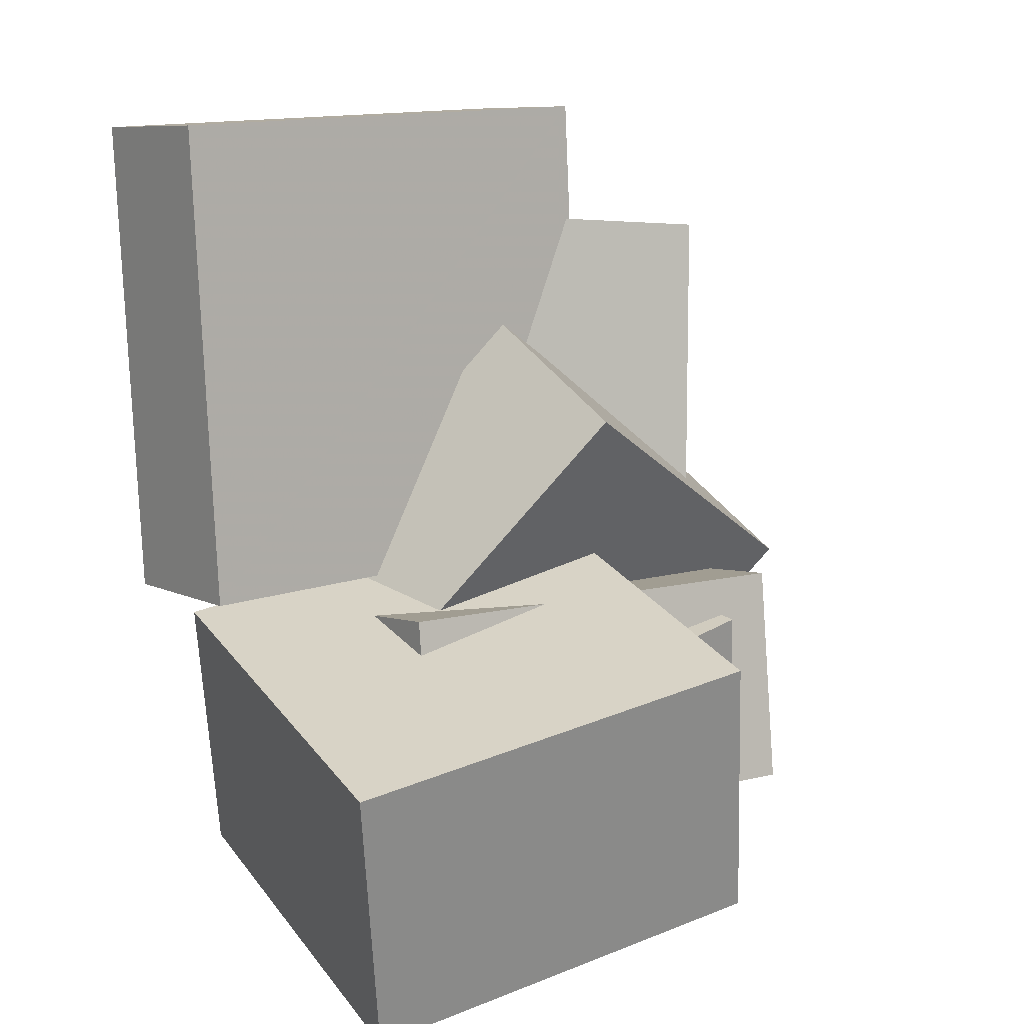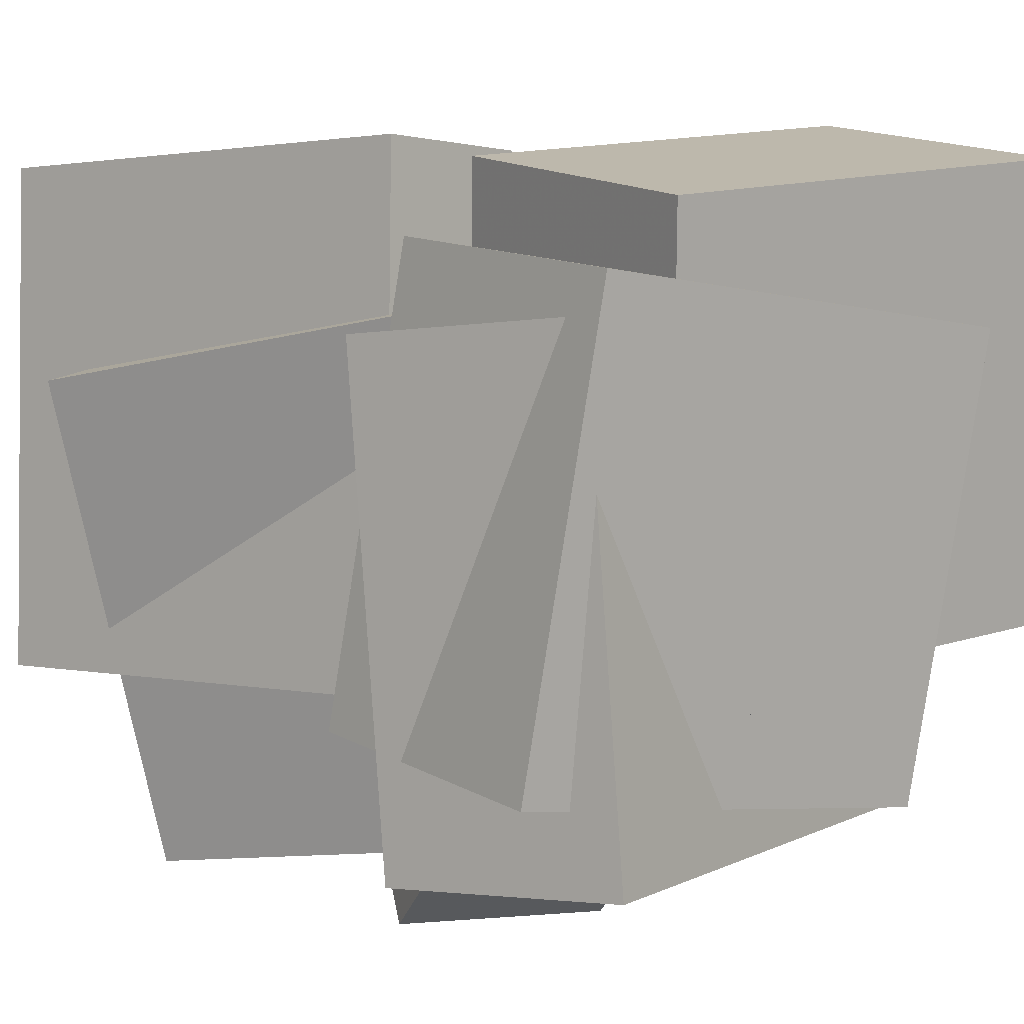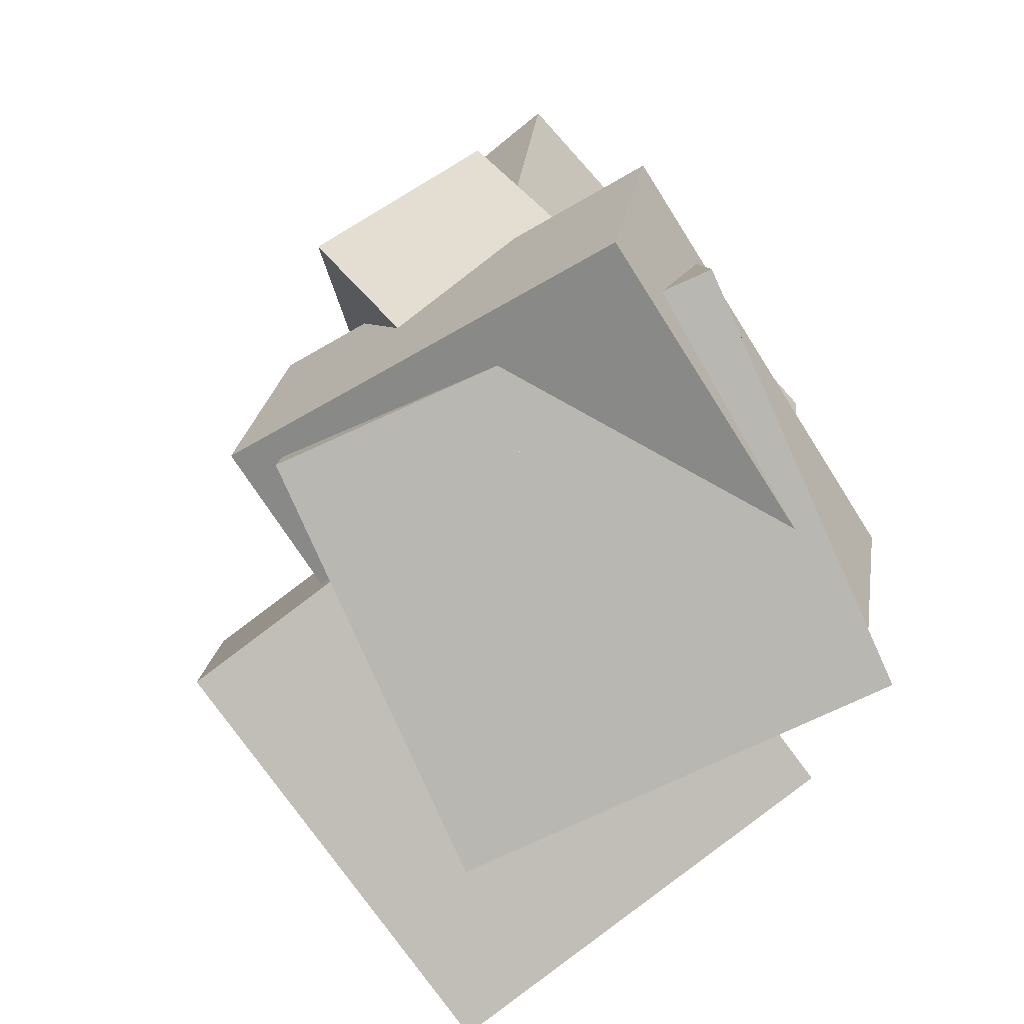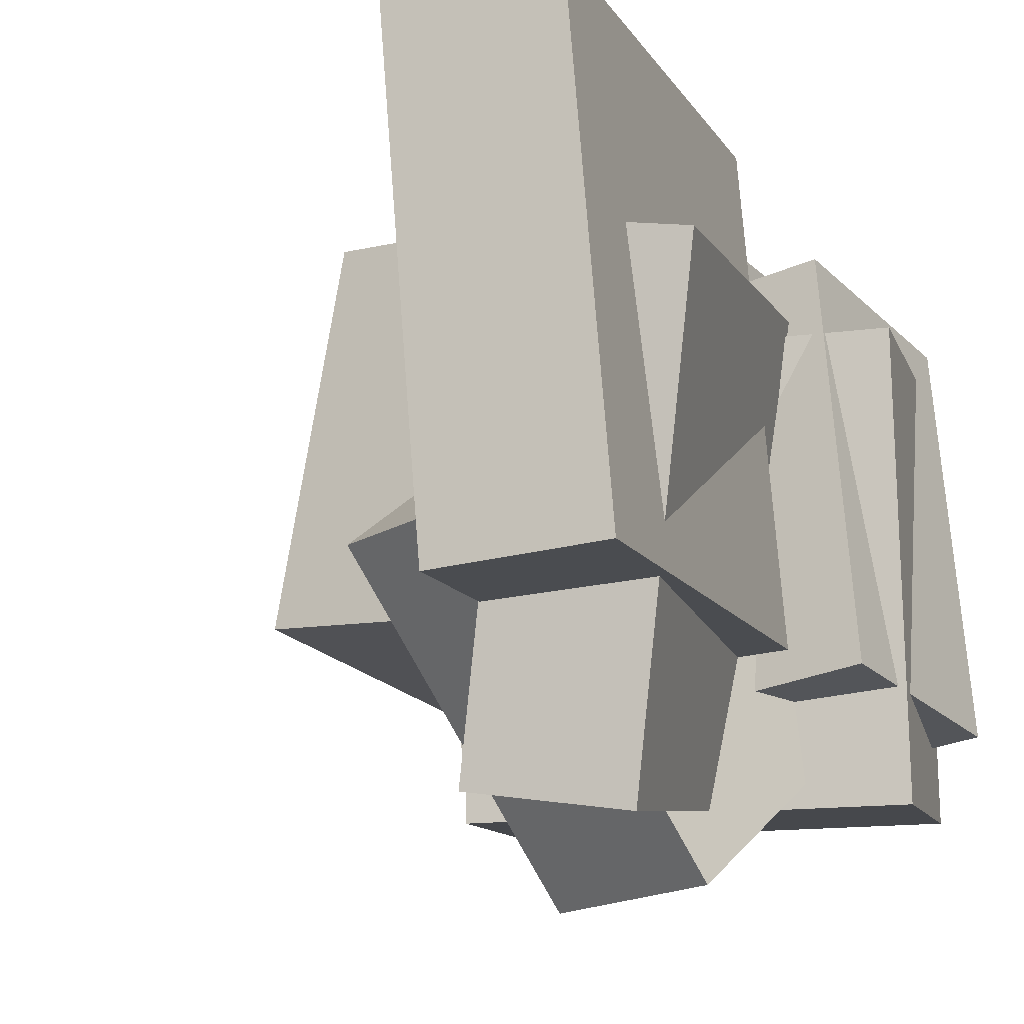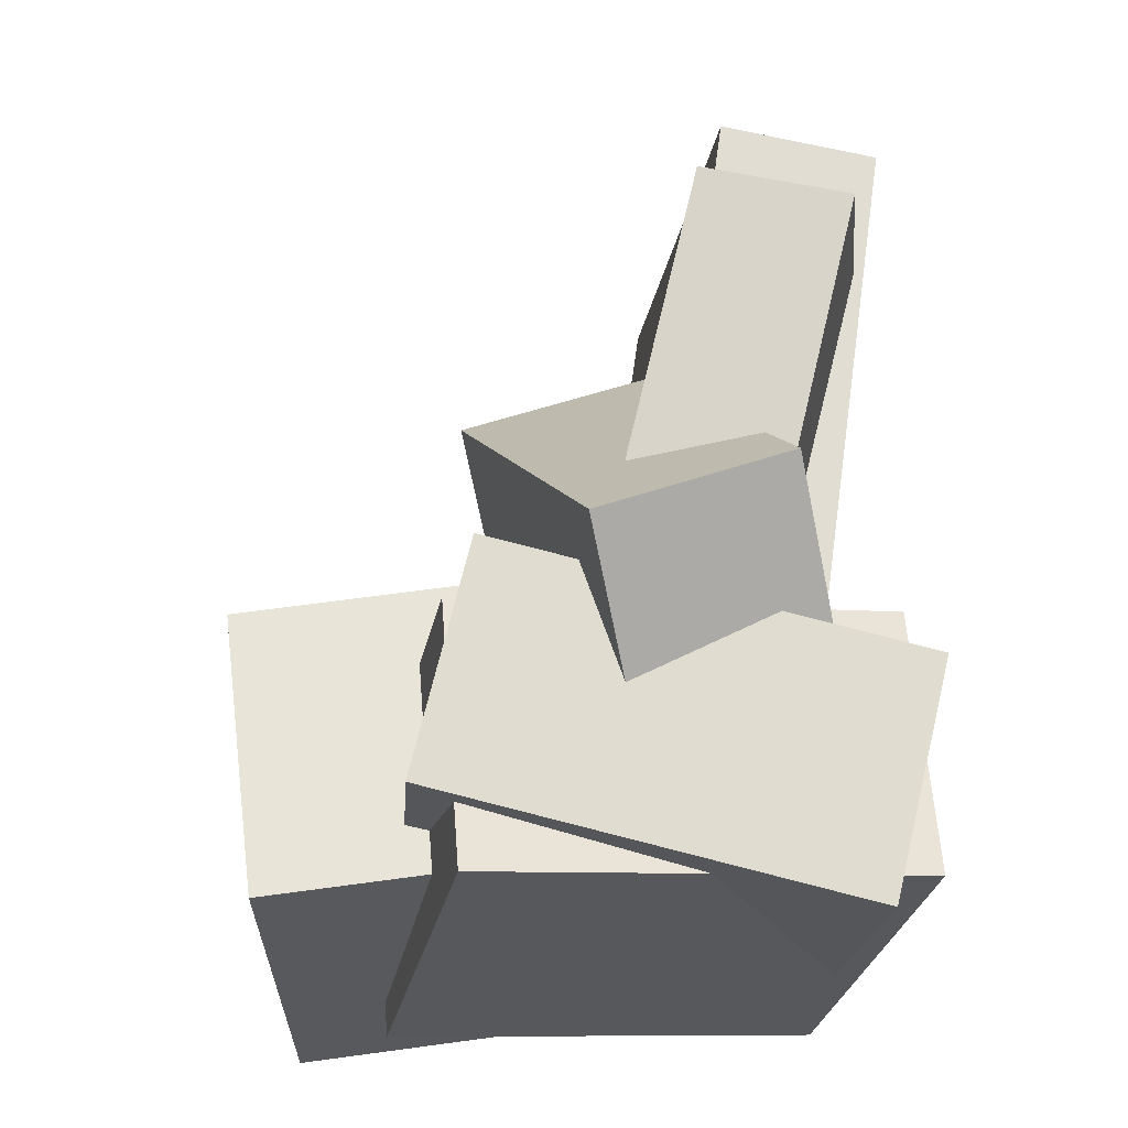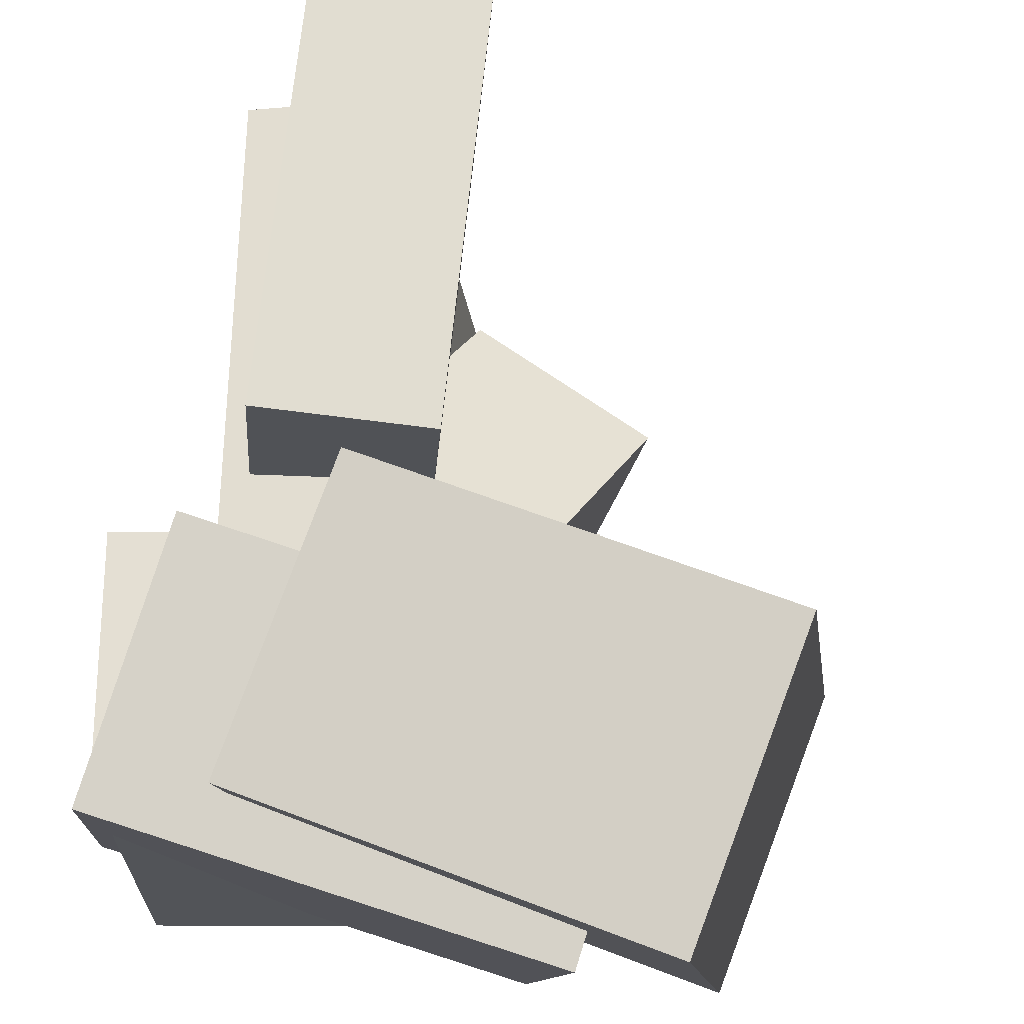
<metadata>
{"format":"obj","ext":"obj","renderer":"f3d","projection":"perspective","resolution":1024,"background":"white","views":[{"elev":18.4,"azim":55.7,"up":"+Y"},{"elev":5.8,"azim":-41.8,"up":"+Z"},{"elev":-75.6,"azim":-148.9,"up":"+Y"},{"elev":-16.0,"azim":-151.3,"up":"+Z"},{"elev":-24.1,"azim":175.1,"up":"+Y"},{"elev":71.5,"azim":13.7,"up":"+Z"}]}
</metadata>
<code>
v -0.05277 -0.2362 -0.105
v -0.1865 -0.1864 -0.1007
v 0.0168 -0.03477 -0.2738
v -0.1169 0.01503 -0.2695
v 0.0172 -0.06814 0.1245
v -0.1165 -0.01834 0.1288
v 0.08678 0.1333 -0.04428
v -0.04697 0.1831 -0.03997
f 1.0 7.0 5.0
f 1.0 3.0 7.0
f 1.0 4.0 3.0
f 1.0 2.0 4.0
f 3.0 8.0 7.0
f 3.0 4.0 8.0
f 5.0 7.0 8.0
f 5.0 8.0 6.0
f 1.0 5.0 6.0
f 1.0 6.0 2.0
f 2.0 6.0 8.0
f 2.0 8.0 4.0
v -0.2092 0.328 -0.126
v -0.1883 0.3459 0.2251
v -0.09417 0.3435 -0.1336
v -0.07331 0.3614 0.2174
v -0.1604 -0.02582 -0.1108
v -0.1396 -0.007867 0.2403
v -0.04544 -0.01031 -0.1184
v -0.02458 0.007645 0.2326
f 9.0 15.0 13.0
f 9.0 11.0 15.0
f 9.0 12.0 11.0
f 9.0 10.0 12.0
f 11.0 16.0 15.0
f 11.0 12.0 16.0
f 13.0 15.0 16.0
f 13.0 16.0 14.0
f 9.0 13.0 14.0
f 9.0 14.0 10.0
f 10.0 14.0 16.0
f 10.0 16.0 12.0
v -0.07393 -0.1885 -0.105
v -0.1057 -0.2247 0.2001
v -0.04792 0.02064 -0.07746
v -0.07973 -0.01558 0.2276
v 0.2194 -0.2284 -0.07916
v 0.1876 -0.2646 0.2259
v 0.2454 -0.01923 -0.05162
v 0.2136 -0.05546 0.2535
f 17.0 23.0 21.0
f 17.0 19.0 23.0
f 17.0 20.0 19.0
f 17.0 18.0 20.0
f 19.0 24.0 23.0
f 19.0 20.0 24.0
f 21.0 23.0 24.0
f 21.0 24.0 22.0
f 17.0 21.0 22.0
f 17.0 22.0 18.0
f 18.0 22.0 24.0
f 18.0 24.0 20.0
v -0.2229 -0.221 -0.142
v -0.187 -0.2516 0.1593
v -0.2101 -0.03154 -0.1243
v -0.1742 -0.06208 0.177
v 0.08915 -0.2384 -0.1809
v 0.125 -0.2689 0.1204
v 0.1019 -0.04891 -0.1632
v 0.1378 -0.07945 0.1381
f 25.0 31.0 29.0
f 25.0 27.0 31.0
f 25.0 28.0 27.0
f 25.0 26.0 28.0
f 27.0 32.0 31.0
f 27.0 28.0 32.0
f 29.0 31.0 32.0
f 29.0 32.0 30.0
f 25.0 29.0 30.0
f 25.0 30.0 26.0
f 26.0 30.0 32.0
f 26.0 32.0 28.0
v -0.179 -0.2583 -0.1951
v -0.1857 -0.2323 0.1332
v -0.2178 -0.09514 -0.2088
v -0.2245 -0.06914 0.1195
v 0.1229 -0.1864 -0.1946
v 0.1161 -0.1604 0.1337
v 0.08402 -0.02326 -0.2083
v 0.07728 0.002745 0.12
f 33.0 39.0 37.0
f 33.0 35.0 39.0
f 33.0 36.0 35.0
f 33.0 34.0 36.0
f 35.0 40.0 39.0
f 35.0 36.0 40.0
f 37.0 39.0 40.0
f 37.0 40.0 38.0
f 33.0 37.0 38.0
f 33.0 38.0 34.0
f 34.0 38.0 40.0
f 34.0 40.0 36.0
v -0.1634 0.2132 -0.2549
v -0.2262 0.255 0.07954
v -0.06045 0.2394 -0.2388
v -0.1232 0.2813 0.09558
v -0.07893 -0.1562 -0.1928
v -0.1417 -0.1143 0.1416
v 0.02403 -0.1299 -0.1767
v -0.03874 -0.08804 0.1577
f 41.0 47.0 45.0
f 41.0 43.0 47.0
f 41.0 44.0 43.0
f 41.0 42.0 44.0
f 43.0 48.0 47.0
f 43.0 44.0 48.0
f 45.0 47.0 48.0
f 45.0 48.0 46.0
f 41.0 45.0 46.0
f 41.0 46.0 42.0
f 42.0 46.0 48.0
f 42.0 48.0 44.0

</code>
